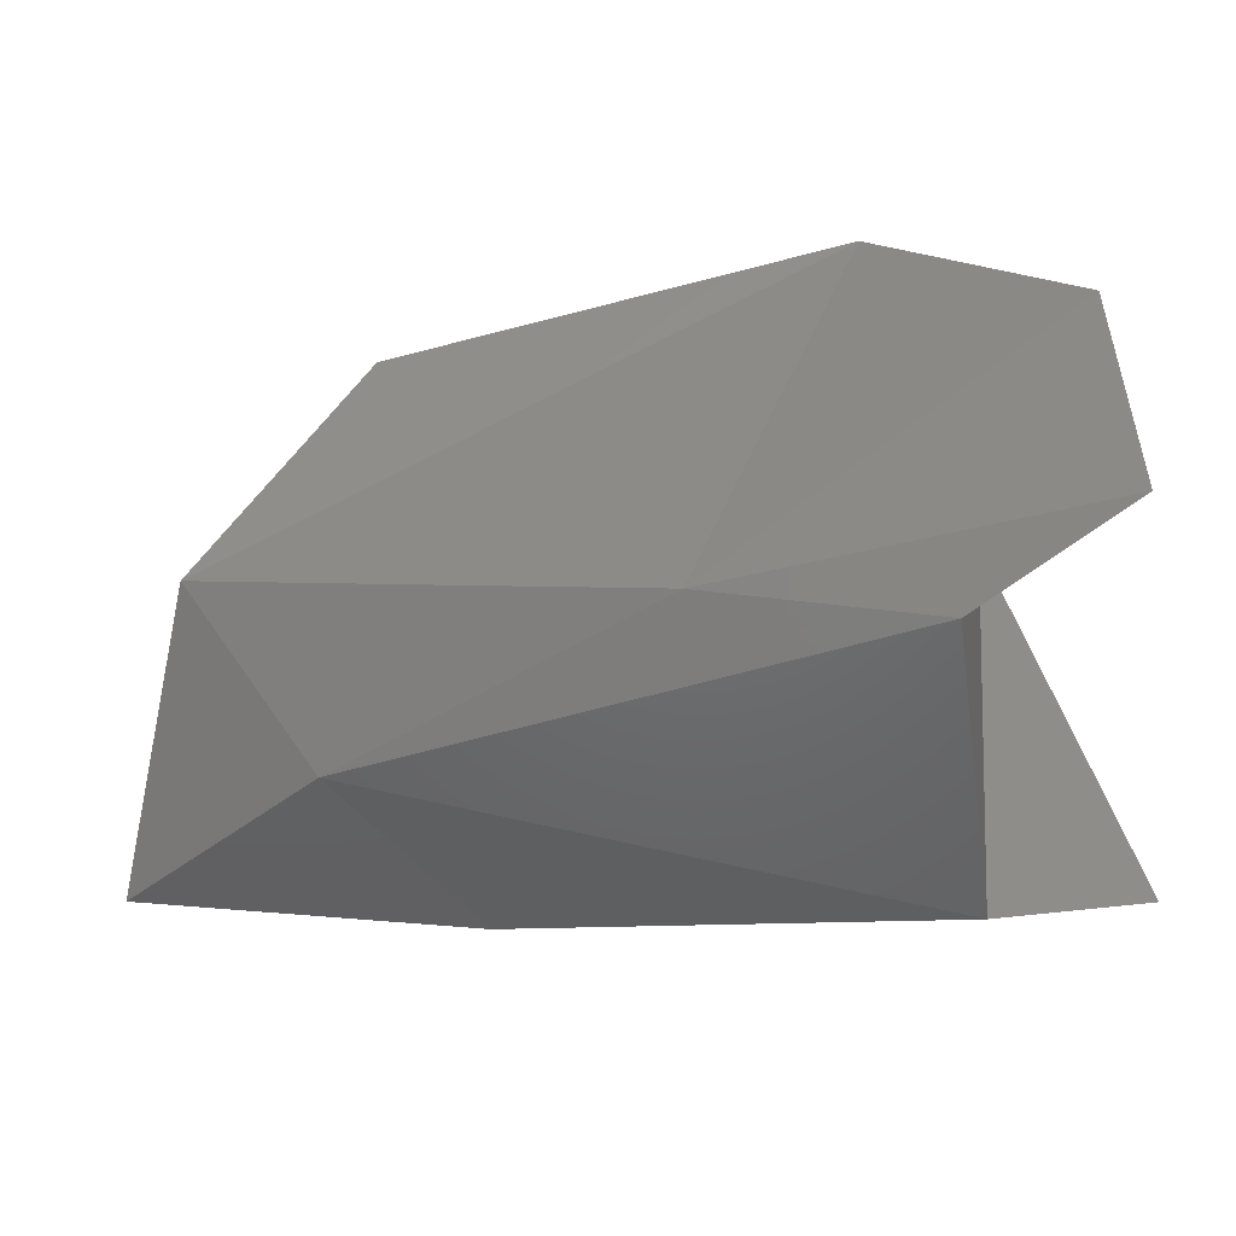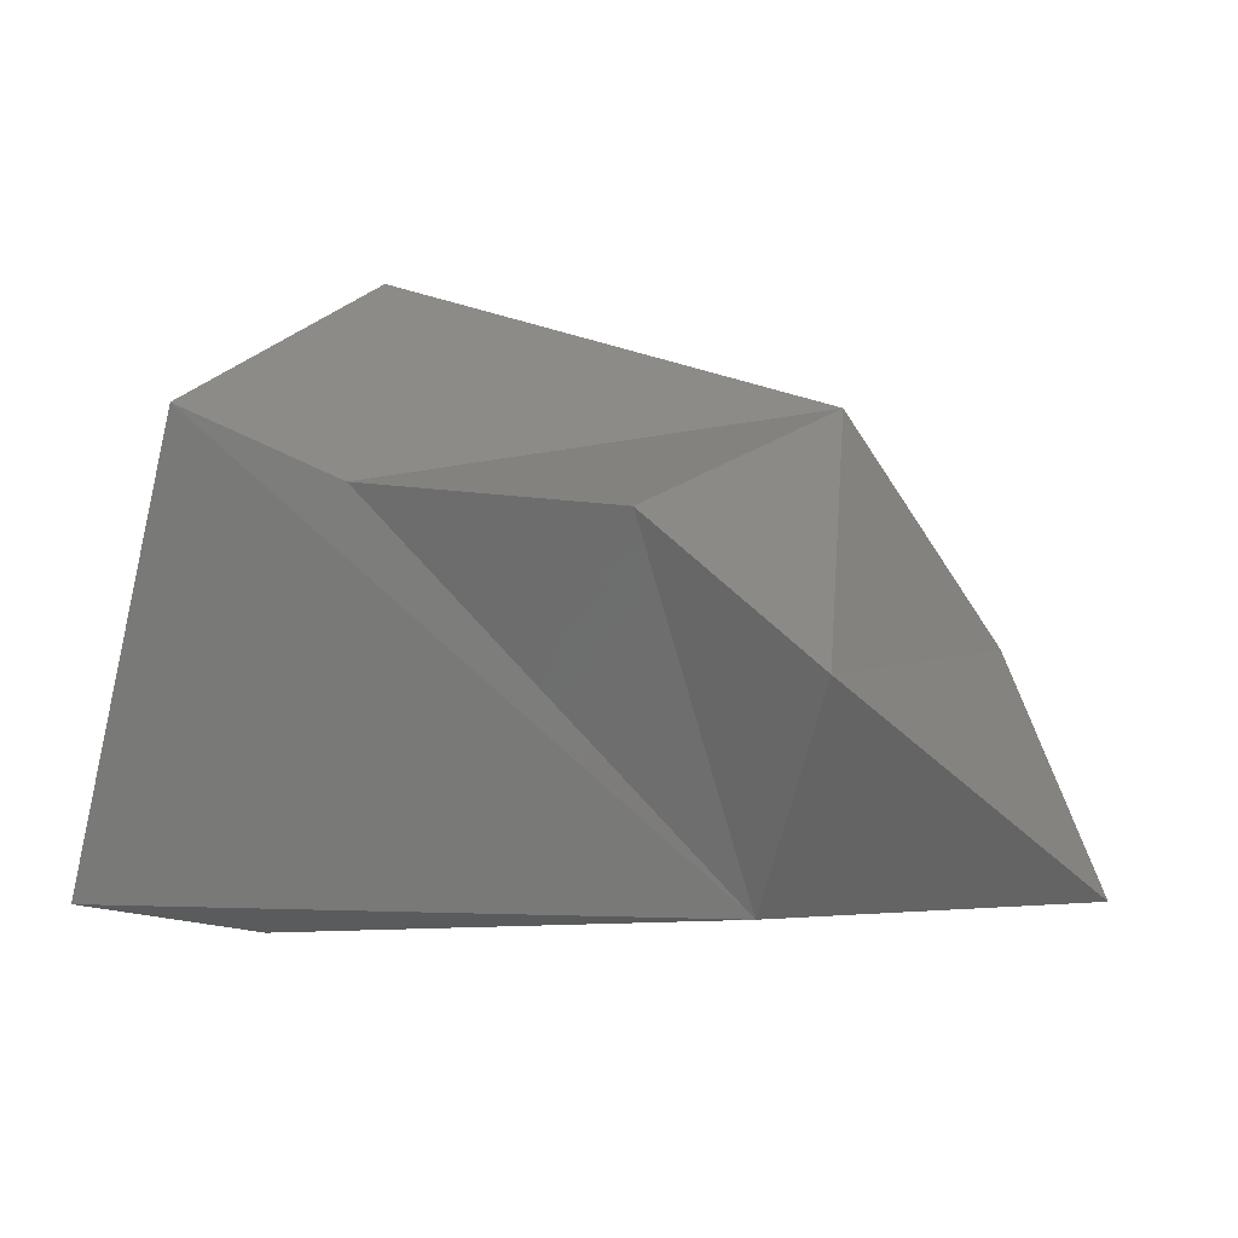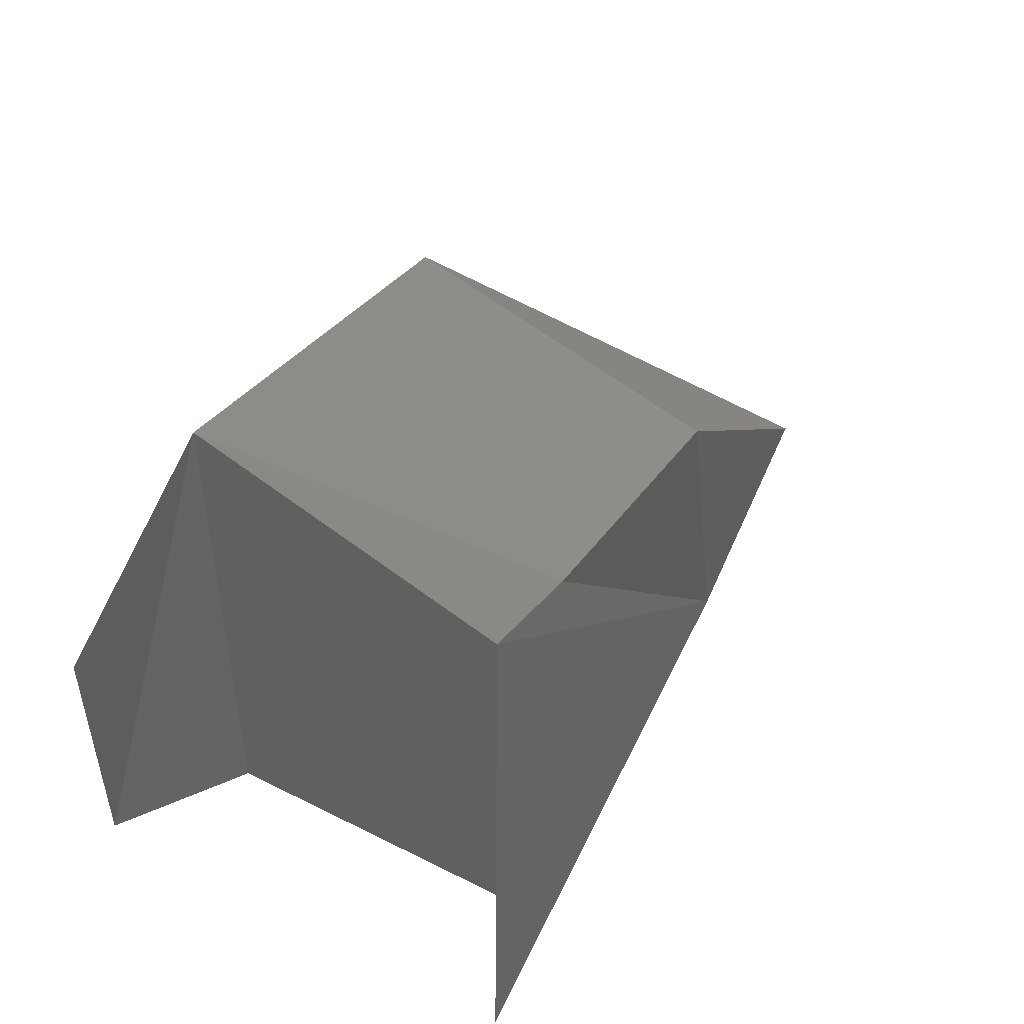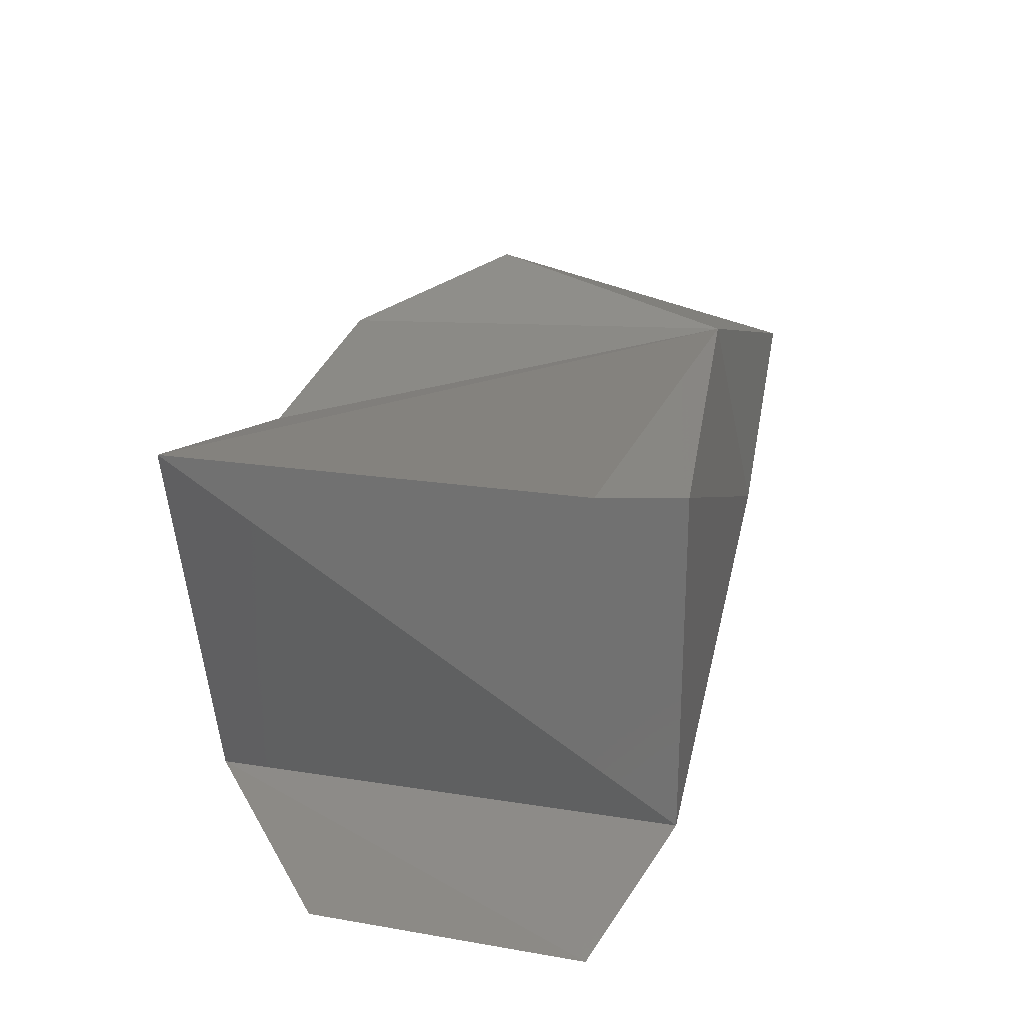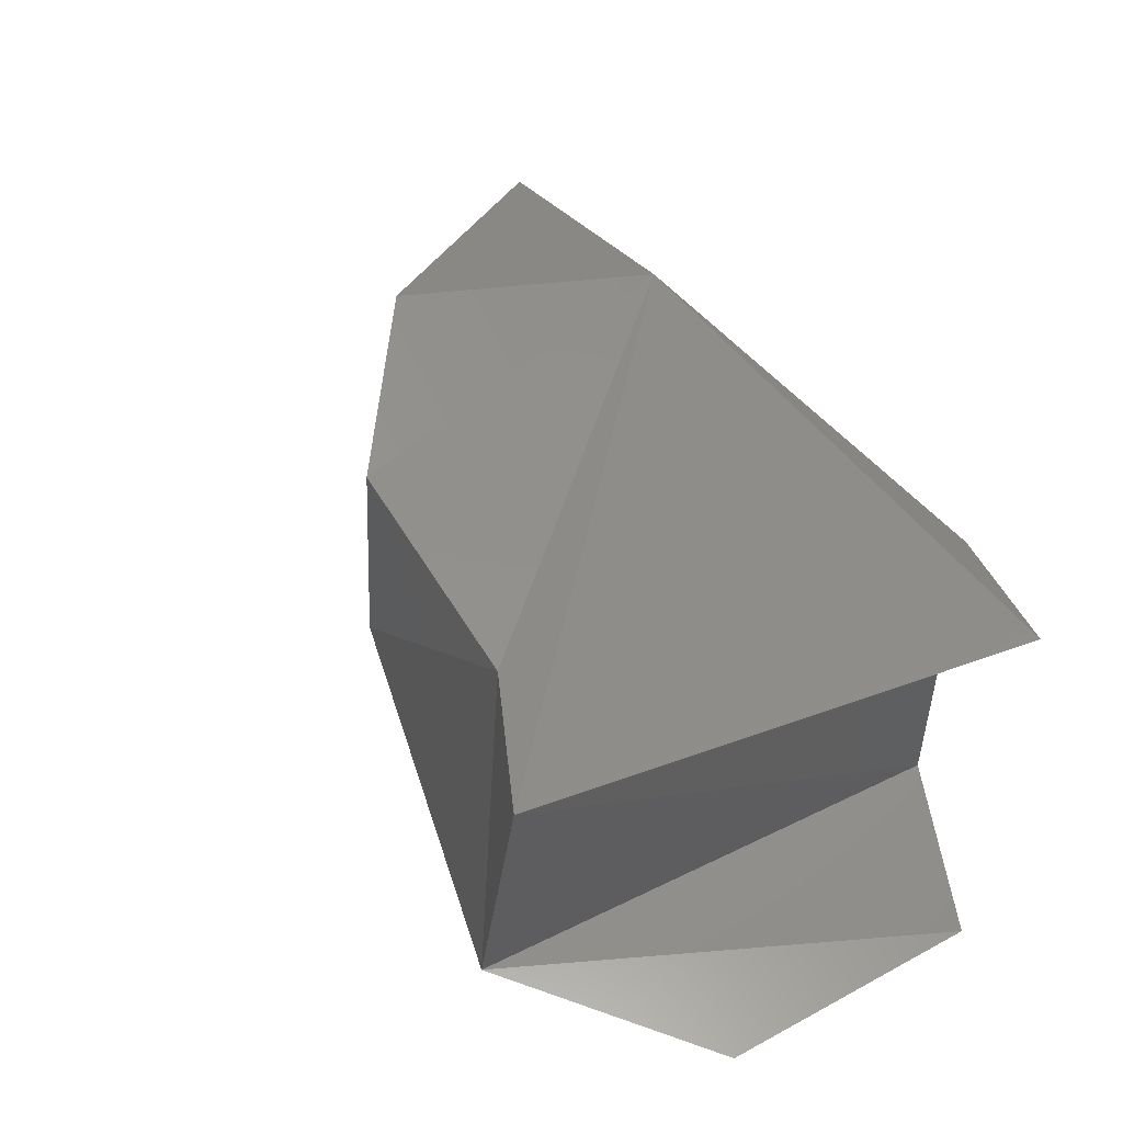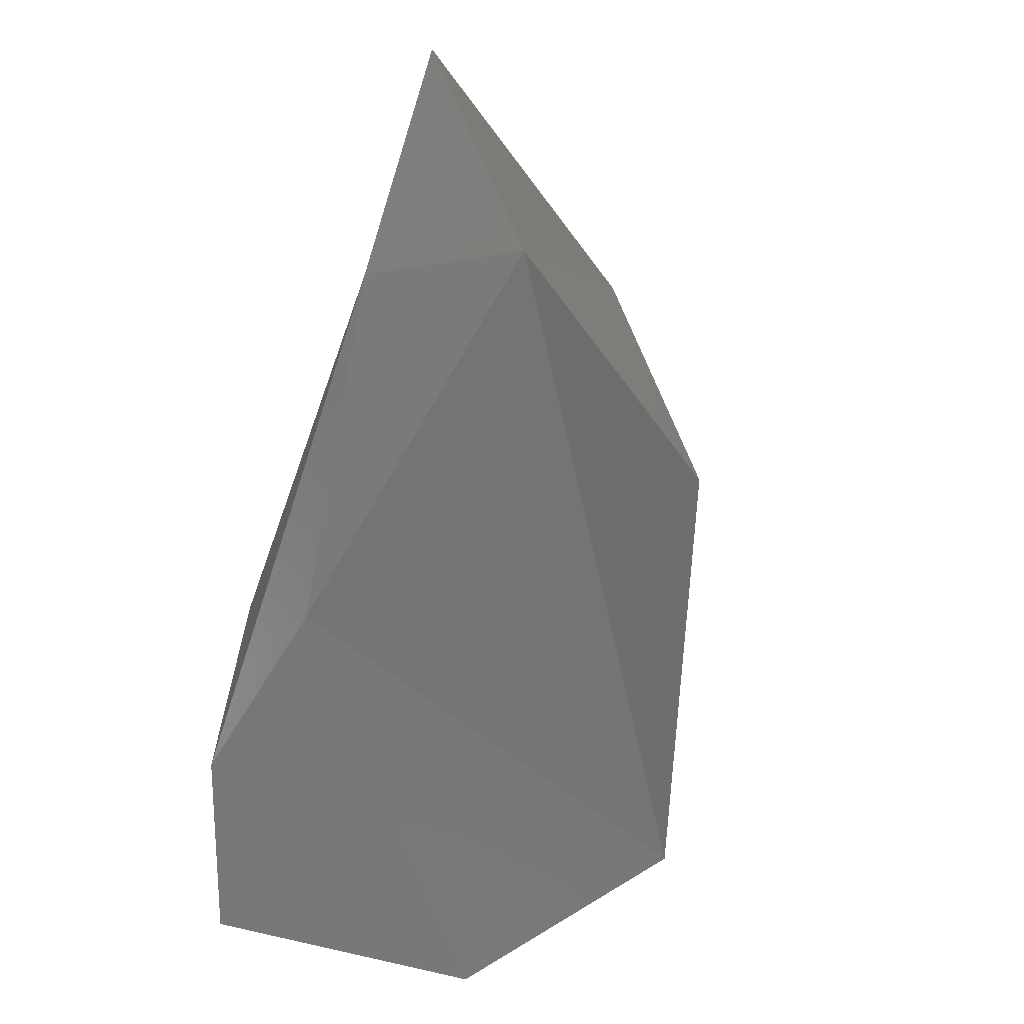
<metadata>
{"format":"stl","ext":"stl","renderer":"f3d","projection":"perspective","resolution":1024,"background":"white","views":[{"elev":-48.7,"azim":9.0,"up":"+Z"},{"elev":23.8,"azim":-171.8,"up":"+Z"},{"elev":47.3,"azim":119.5,"up":"+Z"},{"elev":24.6,"azim":105.8,"up":"+Y"},{"elev":49.7,"azim":59.2,"up":"+Y"},{"elev":-64.1,"azim":-105.9,"up":"+Y"}]}
</metadata>
<code>
# stl→obj: 16 verts, 28 faces
v 13.27 1.843 2.905
v 11.31 2.08 2.924
v 12.44 2.166 2.628
v 9.567 2.791 2.769
v 12.44 4.039 2.628
v 10.09 4.077 2.924
v 13.27 4.362 2.905
v 8.46 3.504 2.823
v 9.007 2.168 3.499
v 9.775 4.322 4.306
v 12.23 1.99 5.265
v 9.878 1.94 4.694
v 10.66 4.127 4.952
v 11.94 4.005 4.95
v 12.7 4.062 5.3
v 13.27 1.843 4.367
f 1 2 3
f 2 3 4
f 3 4 5
f 4 5 6
f 5 6 7
f 4 8 9
f 8 9 10
f 2 9 11
f 9 11 12
f 13 10 6
f 10 6 8
f 13 12 14
f 12 14 11
f 5 15 3
f 15 3 11
f 1 2 16
f 2 16 11
f 7 6 15
f 6 15 14
f 13 12 10
f 4 9 2
f 5 15 7
f 11 14 15
f 1 16 11
f 3 1 11
f 8 4 6
f 12 9 10
f 6 14 13

</code>
